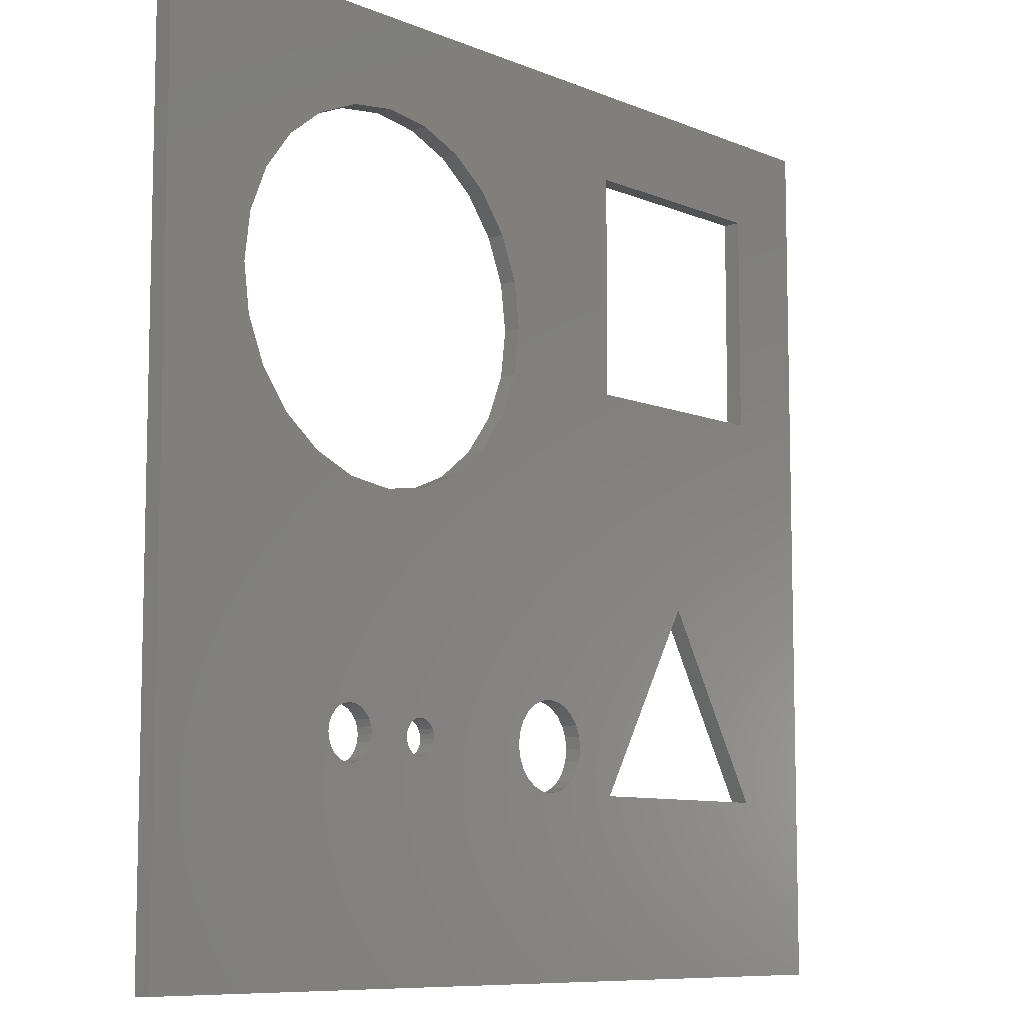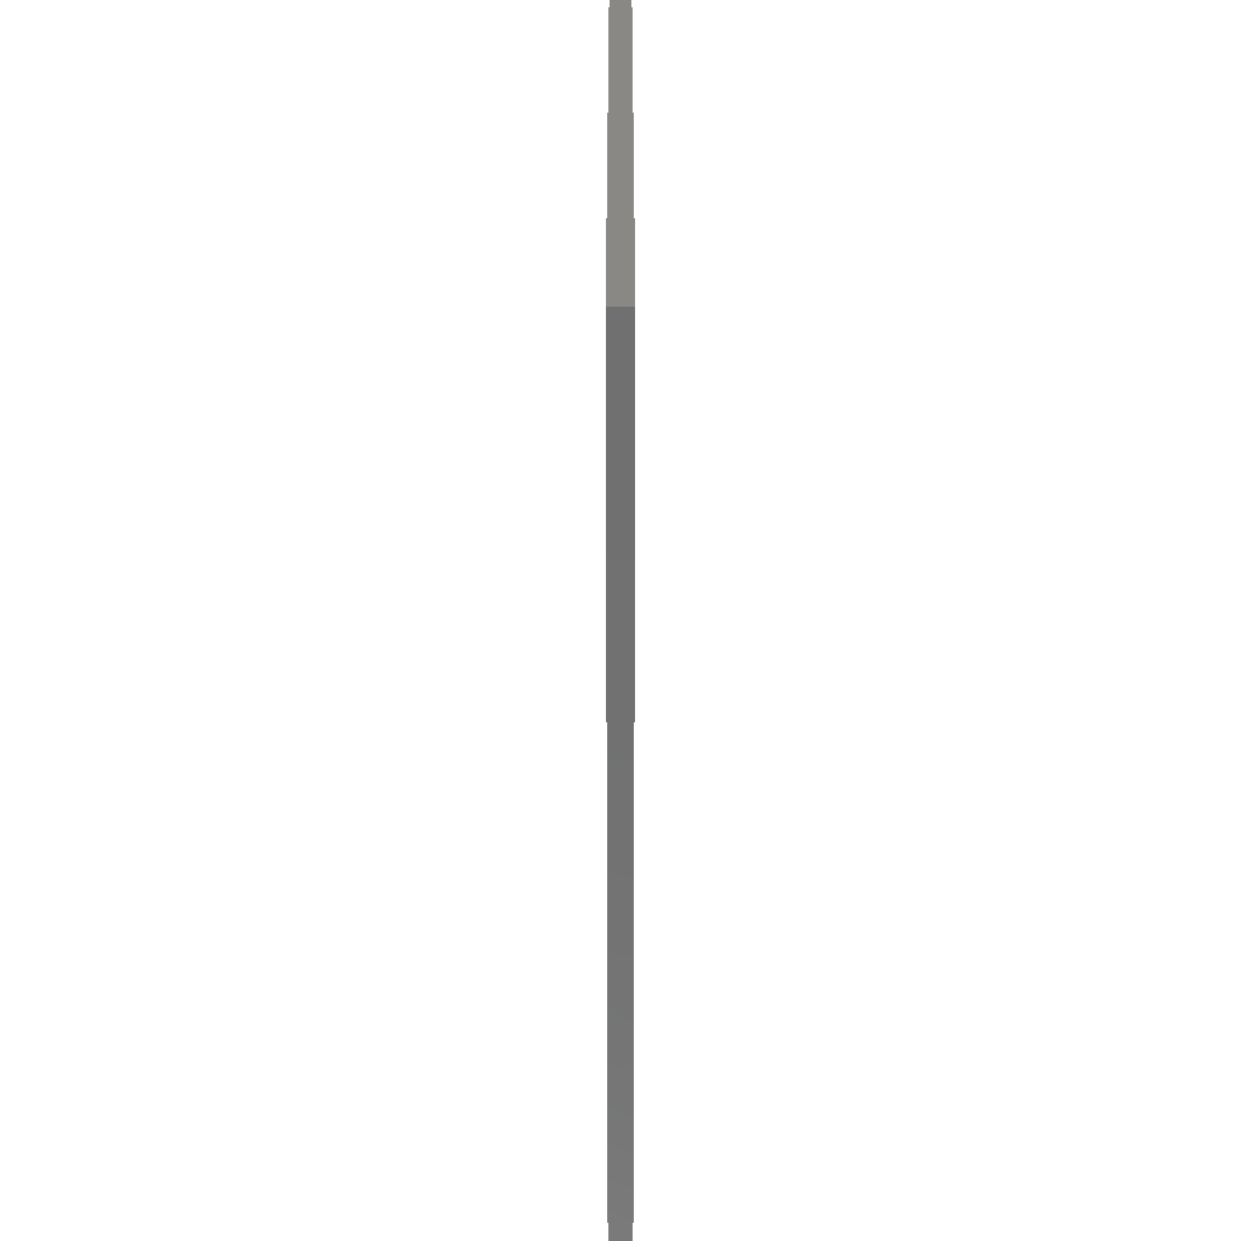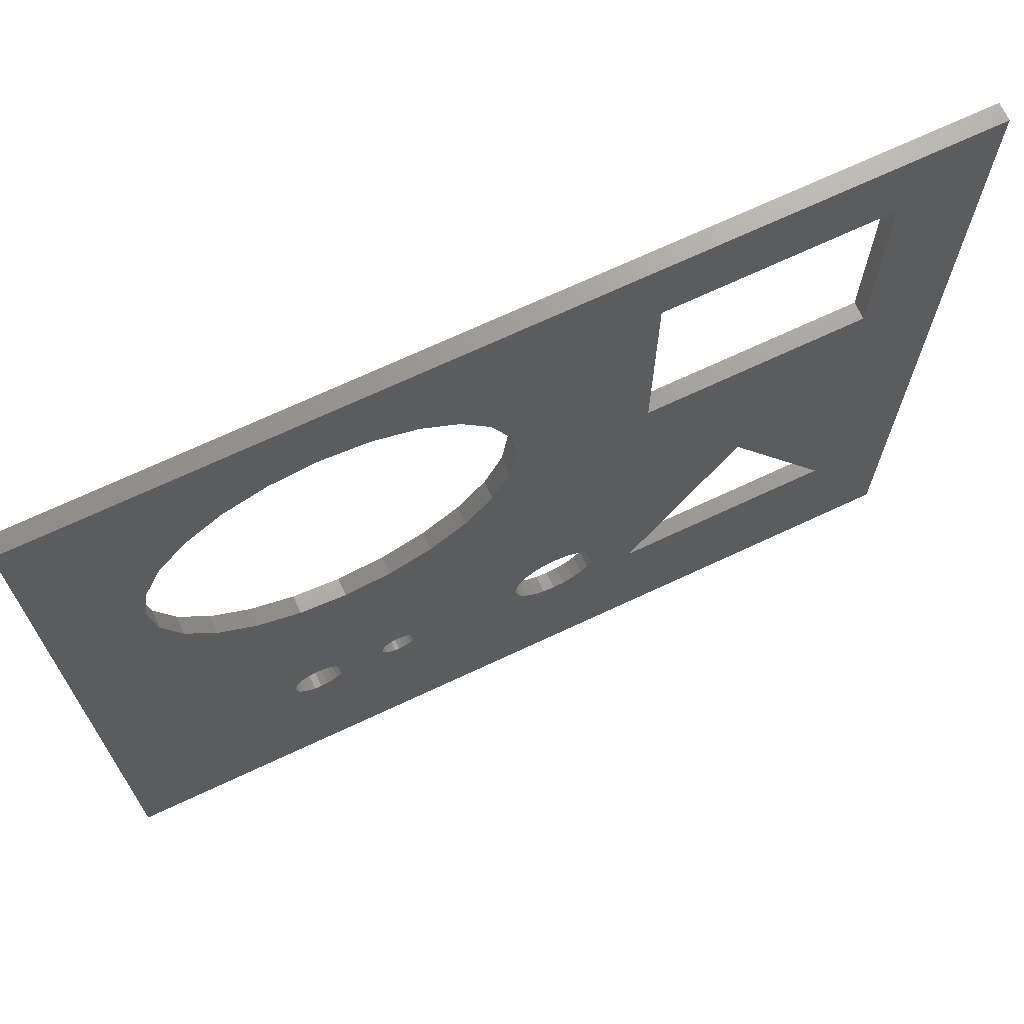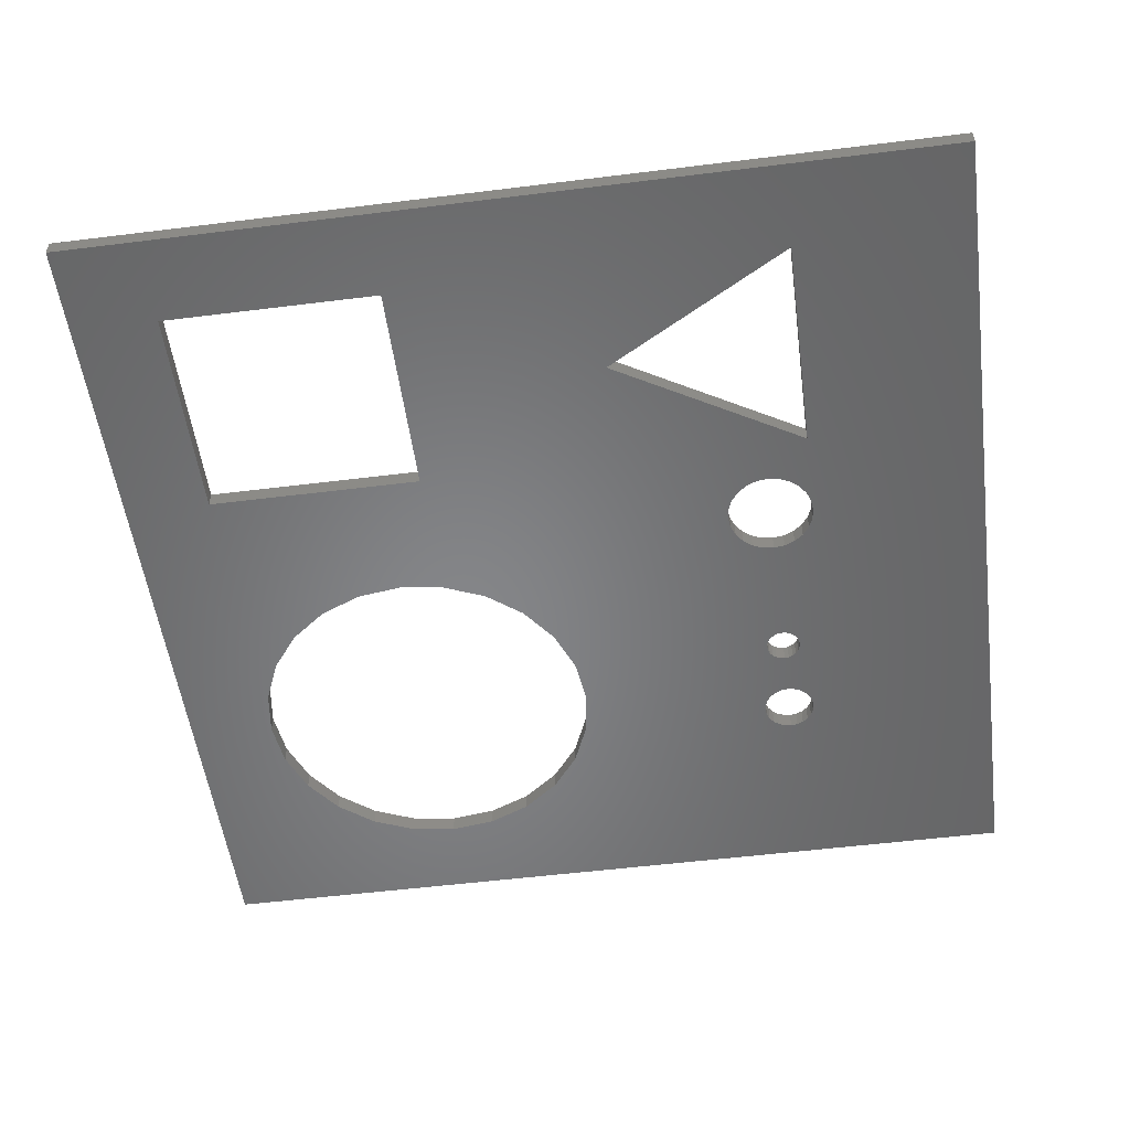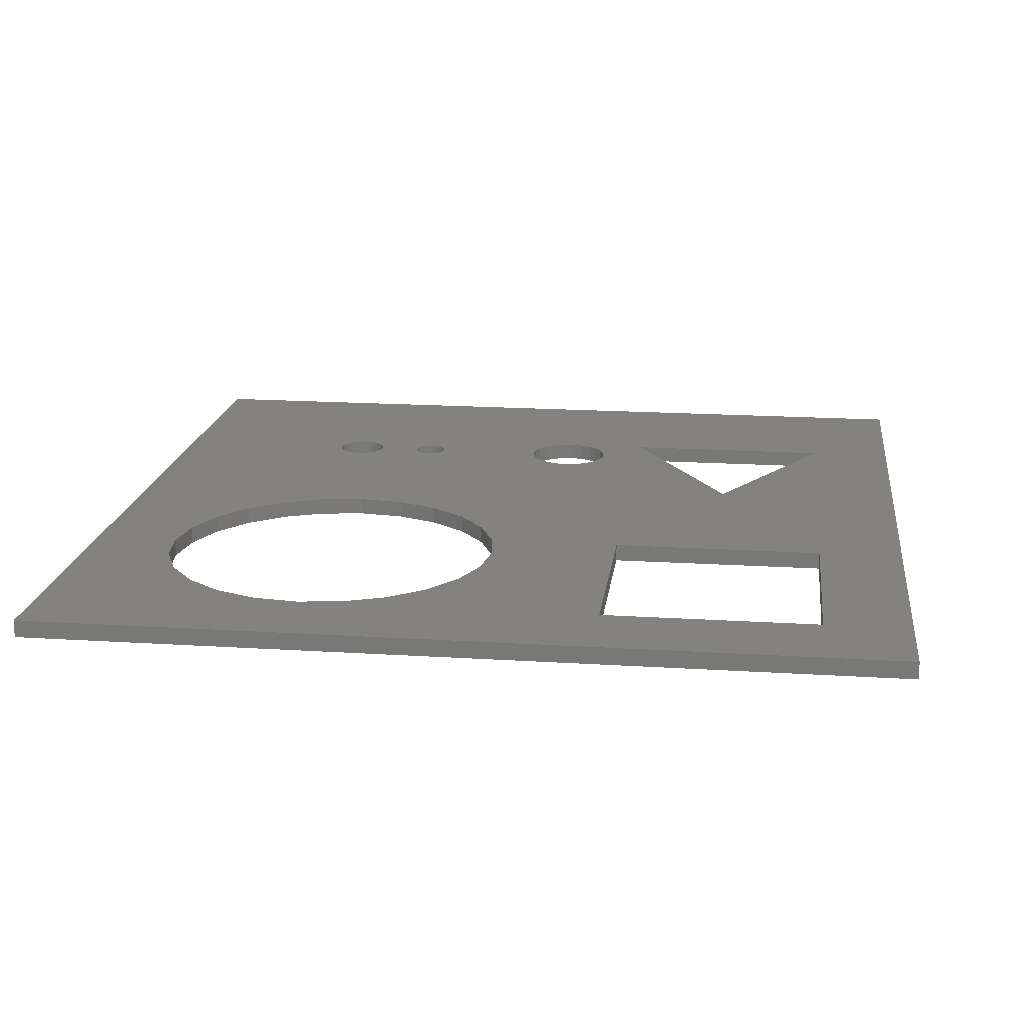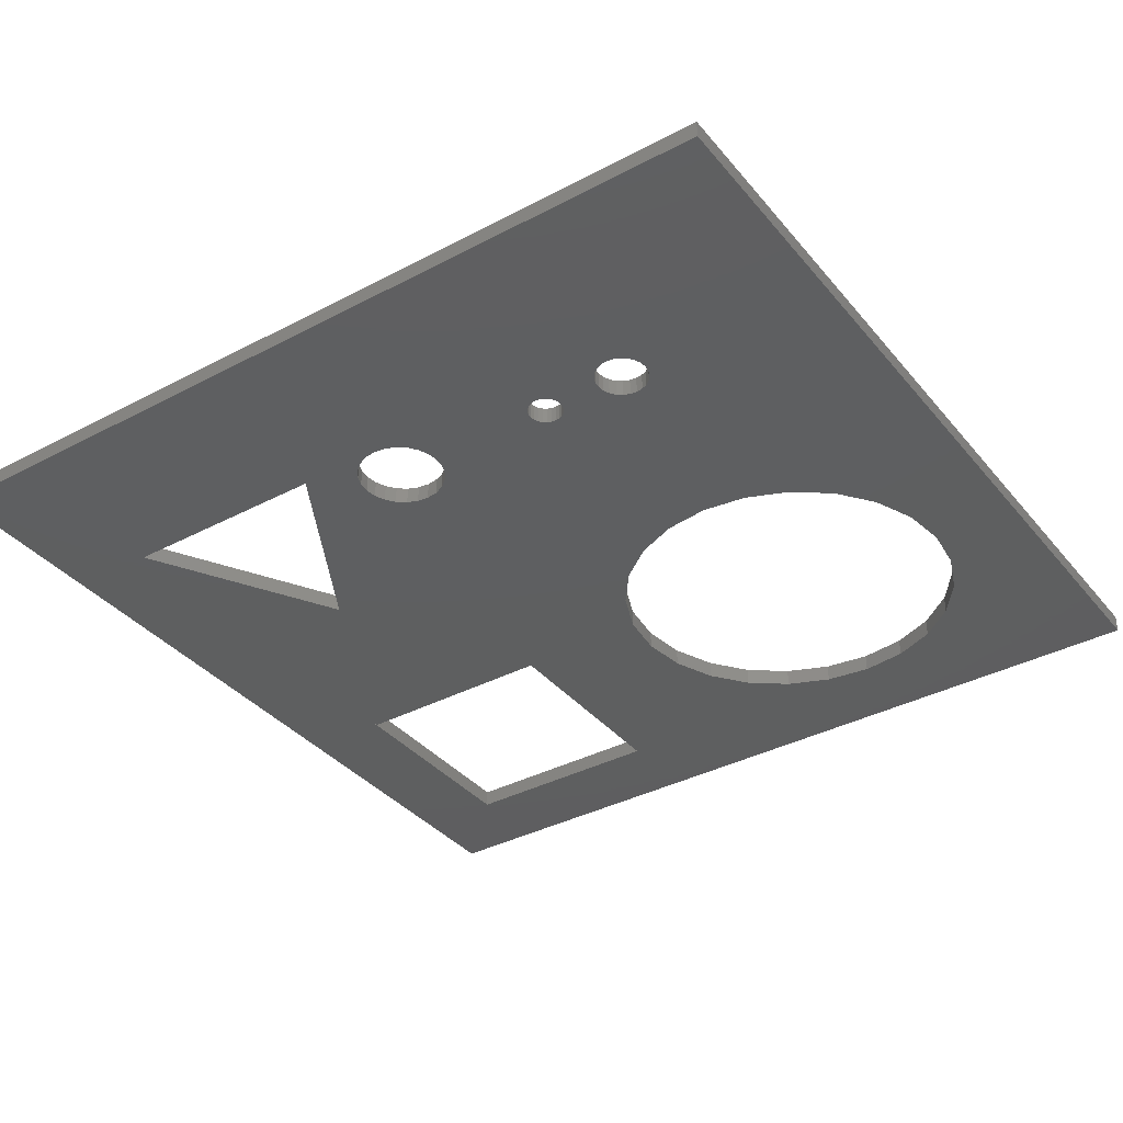
<metadata>
{"format":"stl","ext":"stl","renderer":"f3d","projection":"perspective","resolution":1024,"background":"white","views":[{"elev":-8.8,"azim":131.9,"up":"+Y"},{"elev":-62.3,"azim":90.0,"up":"+Y"},{"elev":70.3,"azim":154.9,"up":"+Y"},{"elev":-53.2,"azim":-82.4,"up":"+Z"},{"elev":17.6,"azim":-172.8,"up":"+Z"},{"elev":-36.7,"azim":34.4,"up":"+Z"}]}
</metadata>
<code>
# stl→obj: 214 verts, 448 faces
v 50 70 0
v 50 25 0
v 49.83 26.29 0
v 50.68 64.82 0
v 64.82 50.68 0
v 63 25 0
v 60 52.68 0
v 63.07 25.52 0
v 63.27 26 0
v 63.59 26.41 0
v 64 26.73 0
v 64.48 26.93 0
v 65 27 0
v 70 50 0
v 65.52 26.93 0
v 66 26.73 0
v 66.41 26.41 0
v 66.73 26 0
v 66.93 25.52 0
v 67 25 0
v 75.18 50.68 0
v 72 25 0
v 72.1 25.78 0
v 72.4 26.5 0
v 72.88 27.12 0
v 73.5 27.6 0
v 74.22 27.9 0
v 75 28 0
v 75.78 27.9 0
v 80 52.68 0
v 76.5 27.6 0
v 77.12 27.12 0
v 77.6 26.5 0
v 77.9 25.78 0
v 78 25 0
v 1.128e-14 100 0
v 10 90 0
v 10 20 0
v 100 100 0
v 10 65 0
v 35 90 0
v 64.82 89.32 0
v 60 87.32 0
v 55.86 84.14 0
v 35 65 0
v 52.68 80 0
v 50.68 75.18 0
v 40.17 26.29 0
v 40 25 0
v 40.67 27.5 0
v 41.46 28.54 0
v 42.5 29.33 0
v 43.71 29.83 0
v 45 30 0
v 46.29 29.83 0
v 47.5 29.33 0
v 48.54 28.54 0
v 49.33 27.5 0
v 70 90 0
v 75.18 89.32 0
v 80 87.32 0
v 84.14 84.14 0
v 87.32 80 0
v 89.32 75.18 0
v 90 70 0
v 0 0 0
v 100 0 0
v 35 20 0
v 43.71 20.17 0
v 42.5 20.67 0
v 41.46 21.46 0
v 40.67 22.5 0
v 40.17 23.71 0
v 45 20 0
v 46.29 20.17 0
v 47.5 20.67 0
v 48.54 21.46 0
v 49.33 22.5 0
v 49.83 23.71 0
v 64 23.27 0
v 63.59 23.59 0
v 63.27 24 0
v 63.07 24.48 0
v 52.68 60 0
v 55.86 55.86 0
v 64.48 23.07 0
v 65 23 0
v 65.52 23.07 0
v 66 23.27 0
v 66.41 23.59 0
v 66.73 24 0
v 66.93 24.48 0
v 72.88 22.88 0
v 72.4 23.5 0
v 72.1 24.22 0
v 73.5 22.4 0
v 74.22 22.1 0
v 75 22 0
v 75.78 22.1 0
v 76.5 22.4 0
v 77.12 22.88 0
v 77.6 23.5 0
v 77.9 24.22 0
v 84.14 55.86 0
v 87.32 60 0
v 89.32 64.82 0
v 22.5 41.65 0
v 22.5 41.65 2
v 10 65 2
v 10 20 2
v 35 65 2
v 35 20 2
v 63 25 2
v 64.82 50.68 2
v 60 52.68 2
v 63.07 25.52 2
v 63.27 26 2
v 63.59 26.41 2
v 64 26.73 2
v 64.48 26.93 2
v 65 27 2
v 70 50 2
v 65.52 26.93 2
v 66 26.73 2
v 66.41 26.41 2
v 66.73 26 2
v 66.93 25.52 2
v 67 25 2
v 0 0 2
v 1.128e-14 100 2
v 100 0 2
v 43.71 20.17 2
v 42.5 20.67 2
v 41.46 21.46 2
v 40.67 22.5 2
v 40.17 23.71 2
v 40 25 2
v 35 90 2
v 45 20 2
v 46.29 20.17 2
v 47.5 20.67 2
v 48.54 21.46 2
v 49.33 22.5 2
v 49.83 23.71 2
v 50 25 2
v 64 23.27 2
v 63.59 23.59 2
v 63.27 24 2
v 63.07 24.48 2
v 50.68 64.82 2
v 50 70 2
v 52.68 60 2
v 55.86 55.86 2
v 64.48 23.07 2
v 65 23 2
v 65.52 23.07 2
v 66 23.27 2
v 66.41 23.59 2
v 66.73 24 2
v 66.93 24.48 2
v 72.88 22.88 2
v 72.4 23.5 2
v 72.1 24.22 2
v 72 25 2
v 73.5 22.4 2
v 74.22 22.1 2
v 75 22 2
v 75.78 22.1 2
v 76.5 22.4 2
v 77.12 22.88 2
v 77.6 23.5 2
v 77.9 24.22 2
v 78 25 2
v 80 52.68 2
v 84.14 55.86 2
v 87.32 60 2
v 89.32 64.82 2
v 90 70 2
v 10 90 2
v 100 100 2
v 64.82 89.32 2
v 60 87.32 2
v 55.86 84.14 2
v 52.68 80 2
v 50.68 75.18 2
v 40.17 26.29 2
v 40.67 27.5 2
v 41.46 28.54 2
v 42.5 29.33 2
v 43.71 29.83 2
v 45 30 2
v 46.29 29.83 2
v 47.5 29.33 2
v 48.54 28.54 2
v 49.33 27.5 2
v 49.83 26.29 2
v 70 90 2
v 75.18 89.32 2
v 80 87.32 2
v 84.14 84.14 2
v 87.32 80 2
v 89.32 75.18 2
v 75.18 50.68 2
v 72.1 25.78 2
v 72.4 26.5 2
v 72.88 27.12 2
v 73.5 27.6 2
v 74.22 27.9 2
v 75 28 2
v 75.78 27.9 2
v 76.5 27.6 2
v 77.12 27.12 2
v 77.6 26.5 2
v 77.9 25.78 2
f 1 2 3
f 2 1 4
f 5 6 7
f 6 5 8
f 8 5 9
f 9 5 10
f 10 5 11
f 11 5 12
f 12 5 13
f 13 5 14
f 13 14 15
f 15 14 16
f 16 14 17
f 17 14 18
f 18 14 19
f 19 14 20
f 21 22 14
f 22 21 23
f 23 21 24
f 24 21 25
f 25 21 26
f 26 21 27
f 27 21 28
f 28 21 29
f 29 21 30
f 29 30 31
f 31 30 32
f 32 30 33
f 33 30 34
f 34 30 35
f 36 37 38
f 37 36 39
f 38 37 40
f 37 39 41
f 41 39 42
f 41 42 43
f 41 43 44
f 41 44 45
f 45 44 46
f 45 46 47
f 45 47 48
f 45 48 49
f 48 47 50
f 50 47 51
f 51 47 52
f 52 47 53
f 53 47 1
f 53 1 54
f 54 1 55
f 55 1 56
f 56 1 57
f 57 1 58
f 58 1 3
f 42 39 59
f 59 39 60
f 60 39 61
f 61 39 62
f 62 39 63
f 63 39 64
f 64 39 65
f 66 38 67
f 38 66 36
f 67 38 68
f 67 68 69
f 69 68 70
f 70 68 71
f 71 68 72
f 72 68 73
f 73 68 49
f 49 68 45
f 67 69 74
f 67 74 75
f 67 75 76
f 67 76 77
f 67 77 78
f 67 78 79
f 67 79 2
f 67 2 80
f 80 2 81
f 81 2 82
f 82 2 83
f 83 2 4
f 83 4 84
f 83 84 85
f 83 85 6
f 6 85 7
f 67 80 86
f 67 86 87
f 67 87 88
f 67 88 89
f 67 89 90
f 67 90 91
f 67 91 92
f 67 92 20
f 67 20 93
f 93 20 94
f 94 20 95
f 95 20 22
f 22 20 14
f 67 93 96
f 67 96 97
f 67 97 98
f 67 98 99
f 67 99 100
f 67 100 101
f 67 101 102
f 67 102 103
f 67 103 35
f 67 35 30
f 67 30 104
f 67 104 105
f 67 105 106
f 67 106 65
f 67 65 39
f 40 107 38
f 107 40 45
f 107 45 68
f 108 109 110
f 109 108 111
f 111 108 112
f 113 114 115
f 114 113 116
f 114 116 117
f 114 117 118
f 114 118 119
f 114 119 120
f 114 120 121
f 114 121 122
f 122 121 123
f 122 123 124
f 122 124 125
f 122 125 126
f 122 126 127
f 122 127 128
f 129 110 130
f 110 129 131
f 110 131 112
f 112 131 132
f 112 132 133
f 112 133 134
f 112 134 135
f 112 135 136
f 112 136 137
f 112 137 111
f 111 137 138
f 132 131 139
f 139 131 140
f 140 131 141
f 141 131 142
f 142 131 143
f 143 131 144
f 144 131 145
f 145 131 146
f 145 146 147
f 145 147 148
f 145 148 149
f 145 149 150
f 145 150 151
f 150 149 152
f 152 149 153
f 153 149 113
f 153 113 115
f 146 131 154
f 154 131 155
f 155 131 156
f 156 131 157
f 157 131 158
f 158 131 159
f 159 131 160
f 160 131 128
f 128 131 161
f 128 161 162
f 128 162 163
f 128 163 164
f 128 164 122
f 161 131 165
f 165 131 166
f 166 131 167
f 167 131 168
f 168 131 169
f 169 131 170
f 170 131 171
f 171 131 172
f 172 131 173
f 173 131 174
f 174 131 175
f 175 131 176
f 176 131 177
f 177 131 178
f 130 179 180
f 179 130 110
f 179 110 109
f 180 179 138
f 180 138 181
f 181 138 182
f 182 138 183
f 183 138 184
f 184 138 185
f 185 138 186
f 186 138 137
f 185 186 187
f 185 187 188
f 185 188 189
f 185 189 190
f 185 190 151
f 151 190 191
f 151 191 192
f 151 192 193
f 151 193 194
f 151 194 195
f 151 195 196
f 151 196 145
f 180 181 197
f 180 197 198
f 180 198 199
f 180 199 200
f 180 200 201
f 180 201 202
f 180 202 178
f 180 178 131
f 164 203 122
f 203 164 204
f 203 204 205
f 203 205 206
f 203 206 207
f 203 207 208
f 203 208 209
f 203 209 210
f 203 210 174
f 174 210 211
f 174 211 212
f 174 212 213
f 174 213 214
f 174 214 173
f 130 66 129
f 66 130 36
f 130 39 36
f 39 130 180
f 39 131 67
f 131 39 180
f 131 66 67
f 66 131 129
f 37 109 40
f 109 37 179
f 109 45 40
f 45 109 111
f 138 45 111
f 45 138 41
f 138 37 41
f 37 138 179
f 197 42 59
f 42 197 181
f 181 43 42
f 43 181 182
f 182 44 43
f 44 182 183
f 44 184 46
f 184 44 183
f 46 185 47
f 185 46 184
f 47 151 1
f 151 47 185
f 1 150 4
f 150 1 151
f 4 152 84
f 152 4 150
f 84 153 85
f 153 84 152
f 153 7 85
f 7 153 115
f 115 5 7
f 5 115 114
f 114 14 5
f 14 114 122
f 122 21 14
f 21 122 203
f 203 30 21
f 30 203 174
f 174 104 30
f 104 174 175
f 176 104 175
f 104 176 105
f 177 105 176
f 105 177 106
f 178 106 177
f 106 178 65
f 202 65 178
f 65 202 64
f 201 64 202
f 64 201 63
f 200 63 201
f 63 200 62
f 200 61 62
f 61 200 199
f 199 60 61
f 60 199 198
f 198 59 60
f 59 198 197
f 107 110 38
f 110 107 108
f 110 68 38
f 68 110 112
f 108 68 112
f 68 108 107
f 191 53 54
f 53 191 190
f 190 52 53
f 52 190 189
f 189 51 52
f 51 189 188
f 51 187 50
f 187 51 188
f 50 186 48
f 186 50 187
f 48 137 49
f 137 48 186
f 49 136 73
f 136 49 137
f 73 135 72
f 135 73 136
f 72 134 71
f 134 72 135
f 134 70 71
f 70 134 133
f 133 69 70
f 69 133 132
f 132 74 69
f 74 132 139
f 139 75 74
f 75 139 140
f 140 76 75
f 76 140 141
f 141 77 76
f 77 141 142
f 143 77 142
f 77 143 78
f 144 78 143
f 78 144 79
f 145 79 144
f 79 145 2
f 196 2 145
f 2 196 3
f 195 3 196
f 3 195 58
f 194 58 195
f 58 194 57
f 194 56 57
f 56 194 193
f 193 55 56
f 55 193 192
f 192 54 55
f 54 192 191
f 121 12 13
f 12 121 120
f 120 11 12
f 11 120 119
f 119 10 11
f 10 119 118
f 10 117 9
f 117 10 118
f 9 116 8
f 116 9 117
f 8 113 6
f 113 8 116
f 6 149 83
f 149 6 113
f 83 148 82
f 148 83 149
f 82 147 81
f 147 82 148
f 147 80 81
f 80 147 146
f 146 86 80
f 86 146 154
f 154 87 86
f 87 154 155
f 155 88 87
f 88 155 156
f 156 89 88
f 89 156 157
f 157 90 89
f 90 157 158
f 159 90 158
f 90 159 91
f 160 91 159
f 91 160 92
f 128 92 160
f 92 128 20
f 127 20 128
f 20 127 19
f 126 19 127
f 19 126 18
f 125 18 126
f 18 125 17
f 125 16 17
f 16 125 124
f 124 15 16
f 15 124 123
f 123 13 15
f 13 123 121
f 171 101 170
f 101 171 102
f 172 102 171
f 102 172 103
f 173 103 172
f 103 173 35
f 214 35 173
f 35 214 34
f 213 34 214
f 34 213 33
f 212 33 213
f 33 212 32
f 212 31 32
f 31 212 211
f 211 29 31
f 29 211 210
f 210 28 29
f 28 210 209
f 209 27 28
f 27 209 208
f 208 26 27
f 26 208 207
f 207 25 26
f 25 207 206
f 25 205 24
f 205 25 206
f 24 204 23
f 204 24 205
f 23 164 22
f 164 23 204
f 22 163 95
f 163 22 164
f 95 162 94
f 162 95 163
f 94 161 93
f 161 94 162
f 161 96 93
f 96 161 165
f 165 97 96
f 97 165 166
f 166 98 97
f 98 166 167
f 167 99 98
f 99 167 168
f 168 100 99
f 100 168 169
f 169 101 100
f 101 169 170

</code>
